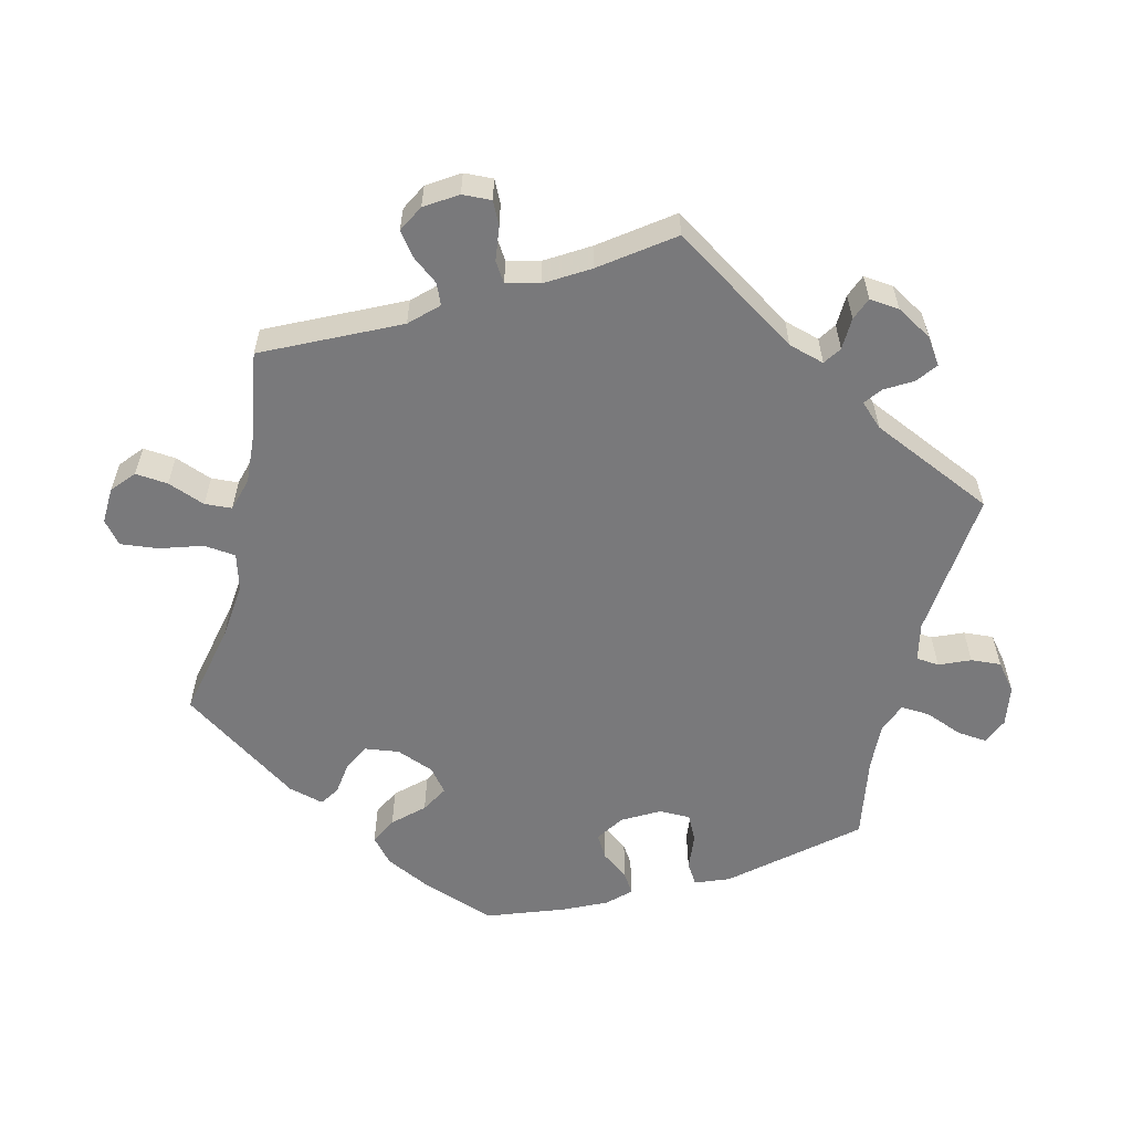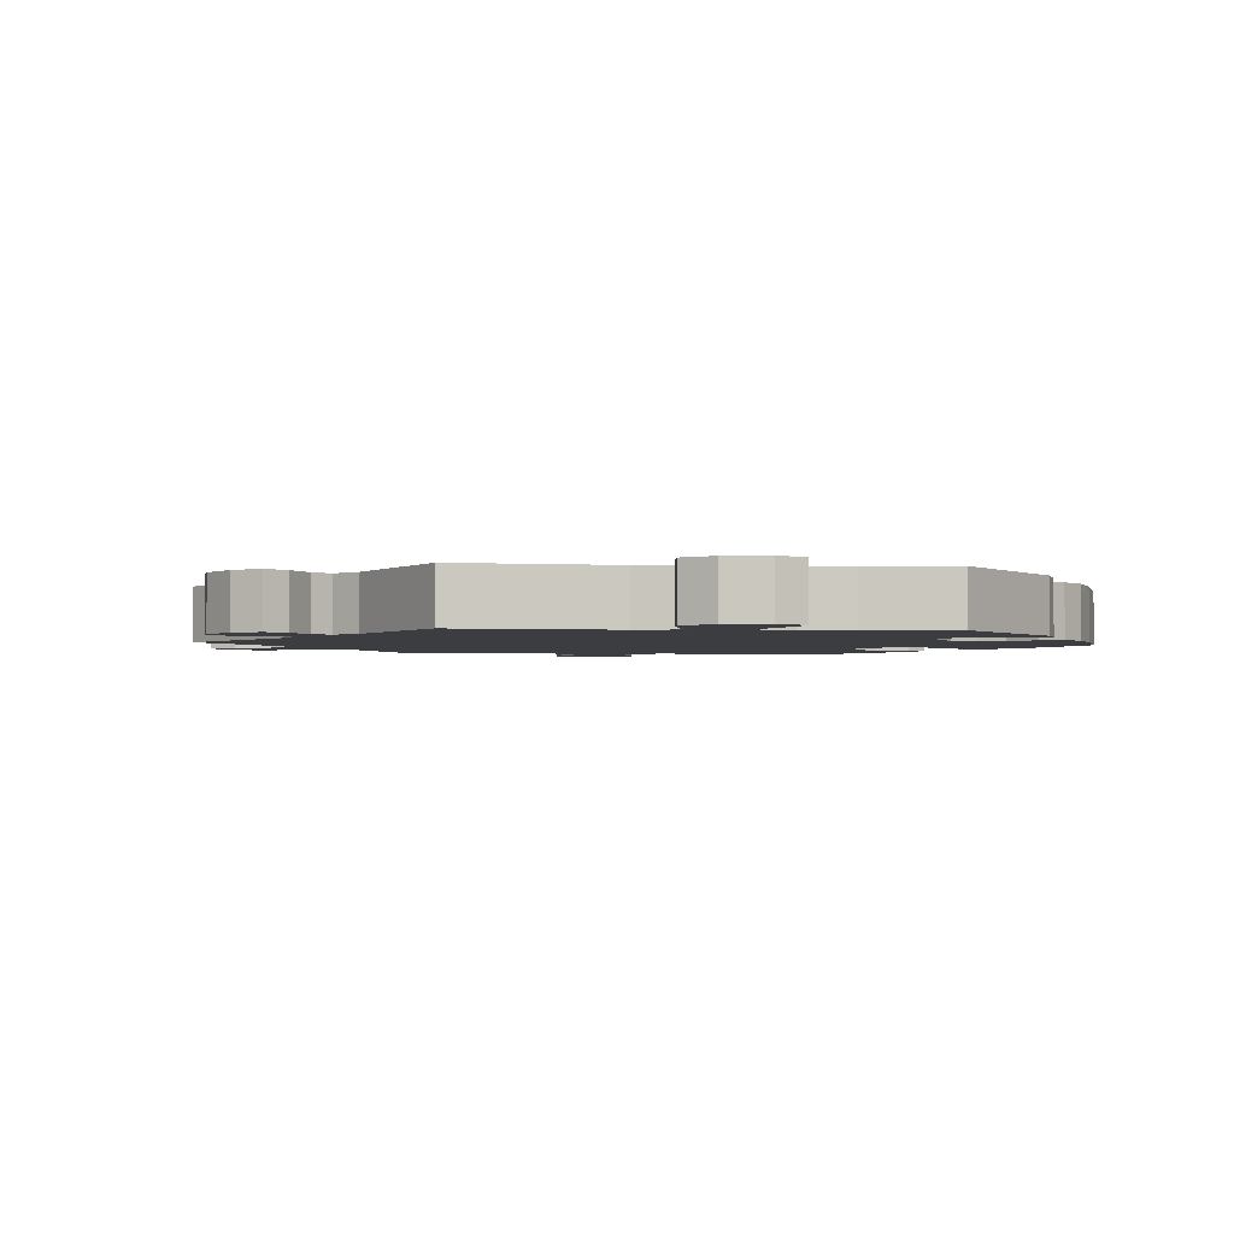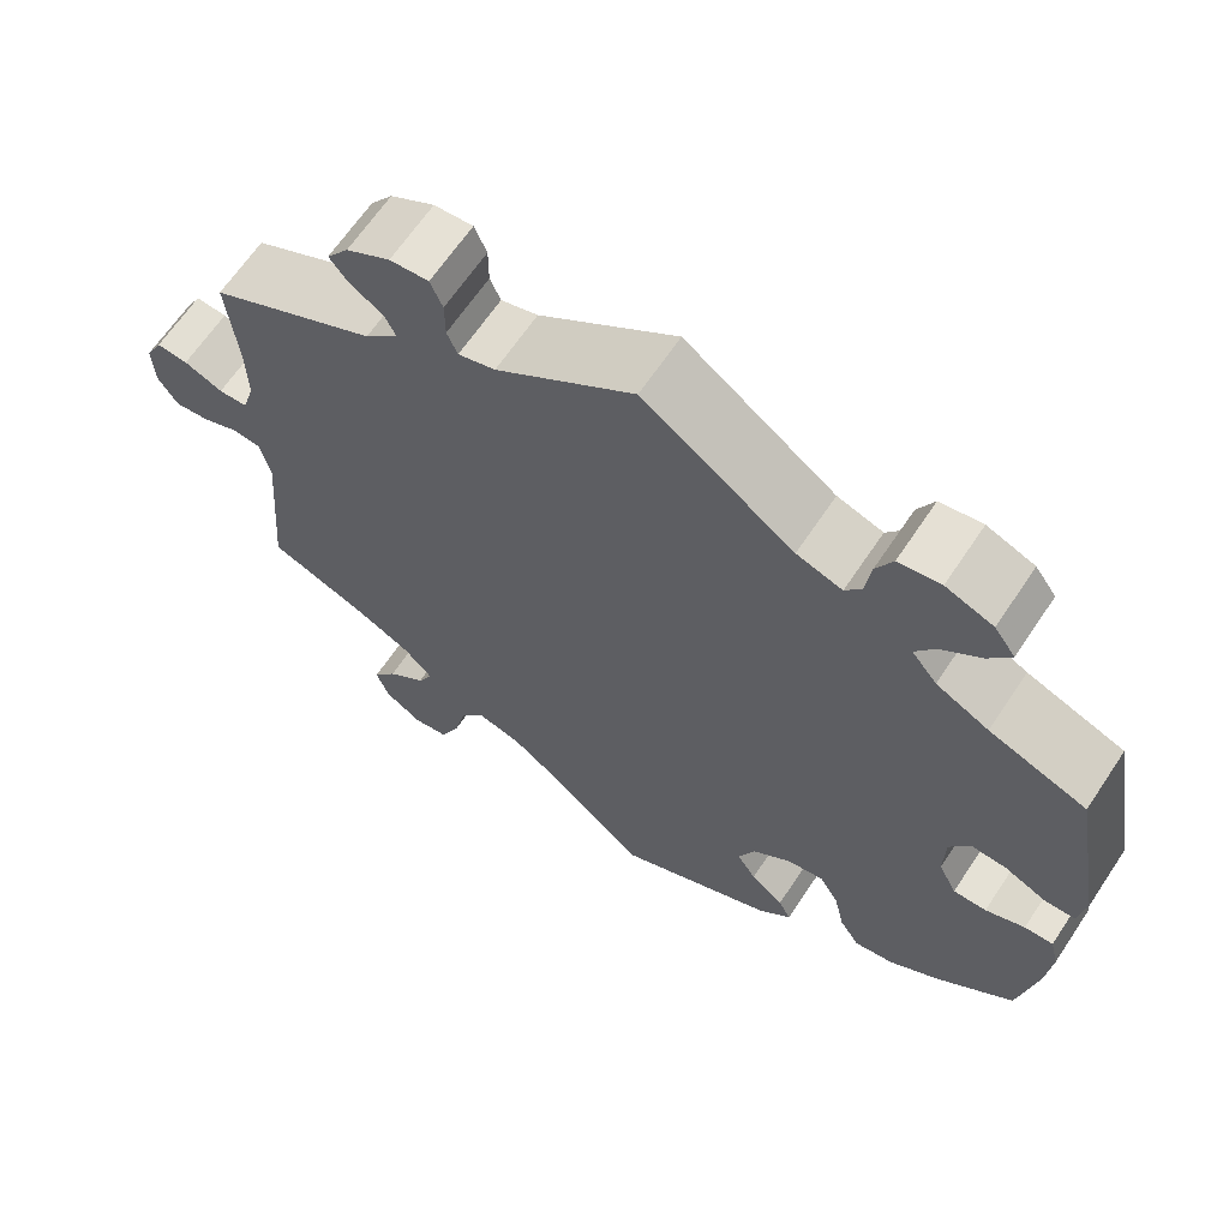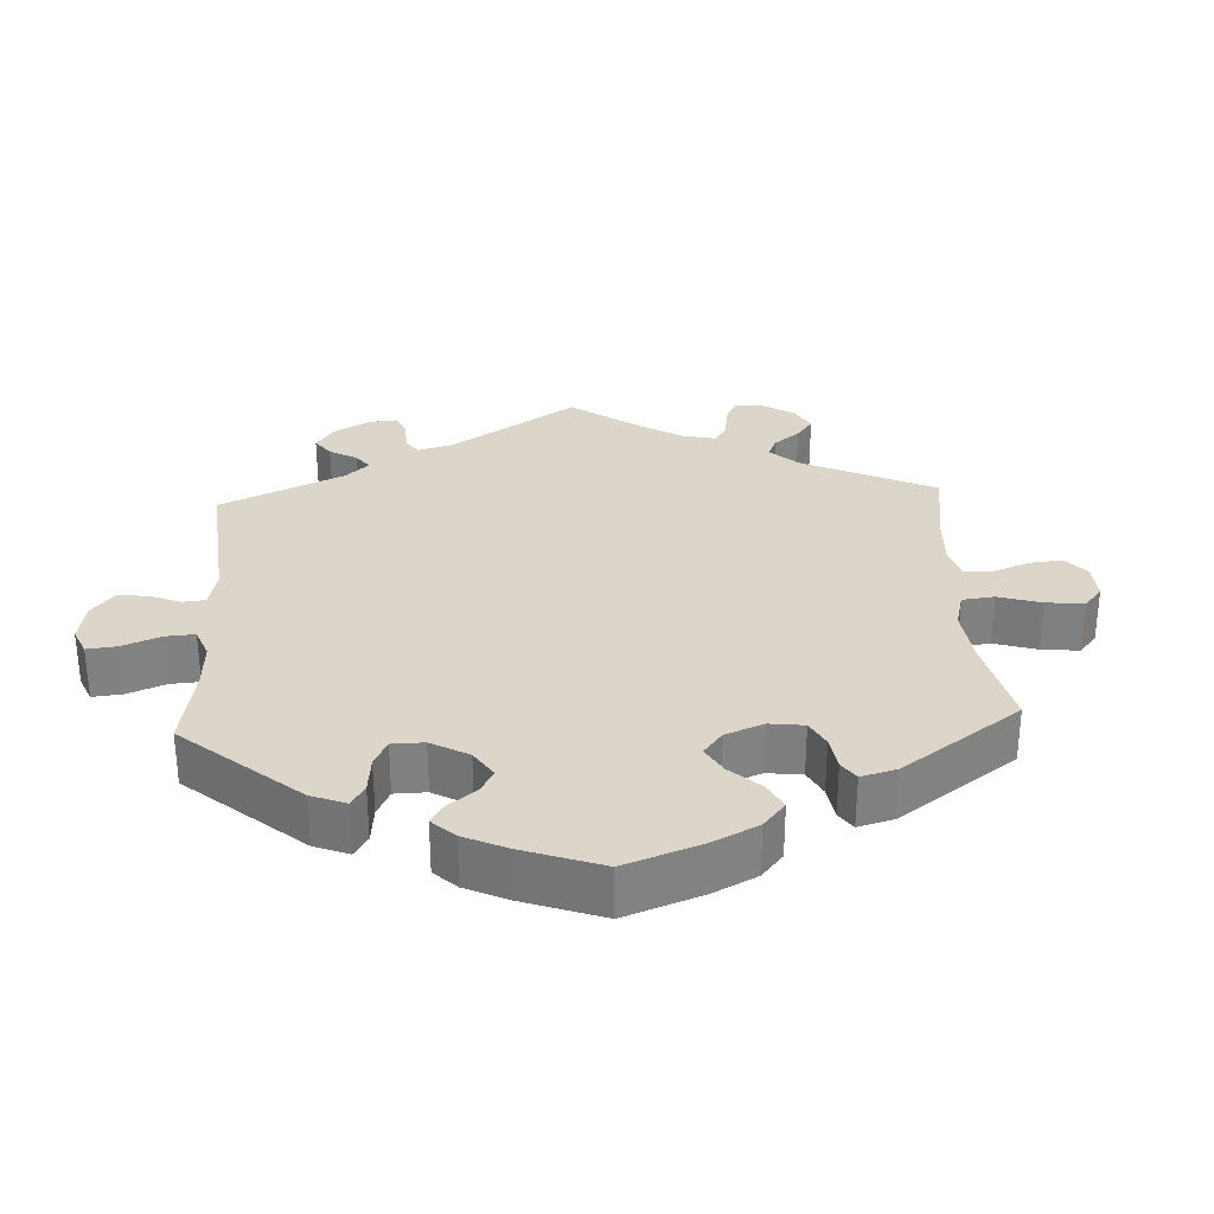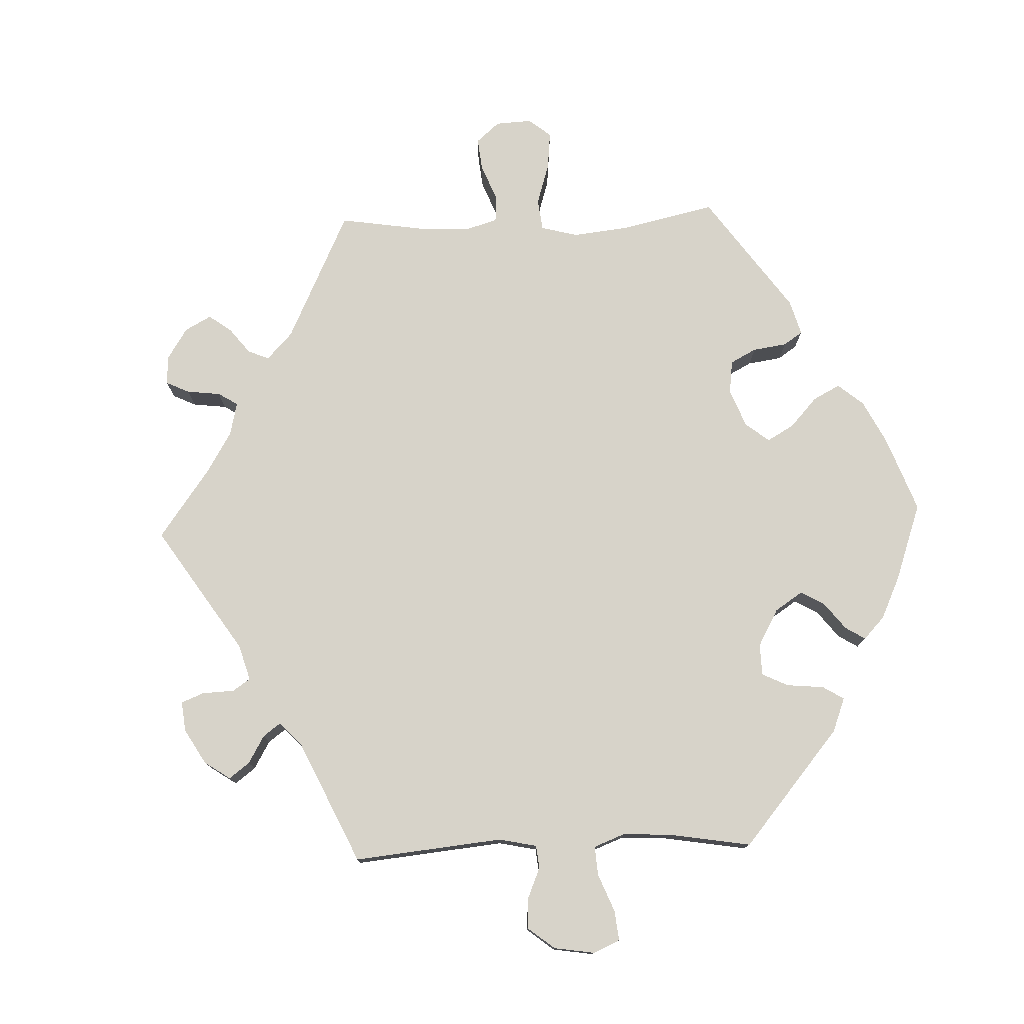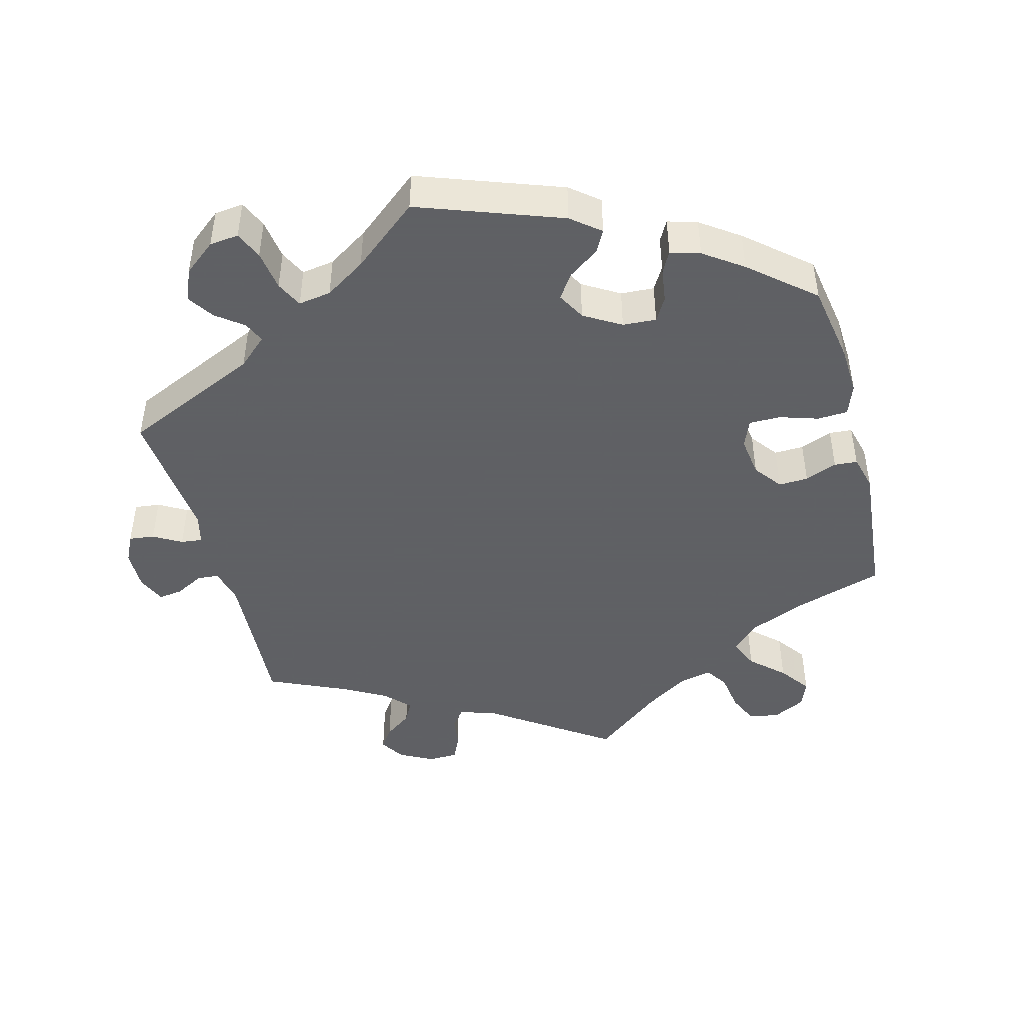
<metadata>
{"format":"obj","ext":"obj","renderer":"f3d","projection":"perspective","resolution":1024,"background":"white","views":[{"elev":-57.9,"azim":-73.2,"up":"+Y"},{"elev":-2.4,"azim":24.2,"up":"+Y"},{"elev":65.1,"azim":33.7,"up":"+Z"},{"elev":30.0,"azim":117.0,"up":"+Y"},{"elev":76.4,"azim":27.8,"up":"+Y"},{"elev":-45.3,"azim":74.8,"up":"+Y"}]}
</metadata>
<code>
v 0.171 0.07 0.455
v 0.223 0.07 0.438
v 0.242 0.07 0.464
v 0.248 0.07 0.511
v 0.267 0.07 0.549
v 0.315 0.07 0.556
v 0.369 0.07 0.535
v 0.393 0.07 0.502
v 0.368 0.07 0.468
v 0.323 0.07 0.433
v 0.3 0.07 0.399
v 0.329 0.07 0.363
v 0.389 0.07 0.332
v 0.5 0.07 0.29
v 0.537 0.07 0.081
v 0.529 0.07 0.03
v 0.494 0.07 0.029
v 0.446 0.07 0.051
v 0.405 0.07 0.054
v 0.382 0.07 0.016
v 0.381 0.07 -0.044
v 0.402 0.07 -0.086
v 0.44 0.07 -0.086
v 0.485 0.07 -0.068
v 0.518 0.07 -0.067
v 0.528 0.07 -0.109
v 0.522 0.07 -0.175
v 0.501 0.07 -0.289
v 0.413 0.07 -0.362
v 0.356 0.07 -0.399
v 0.31 0.07 -0.407
v 0.287 0.07 -0.371
v 0.275 0.07 -0.316
v 0.253 0.07 -0.278
v 0.211 0.07 -0.284
v 0.166 0.07 -0.319
v 0.147 0.07 -0.364
v 0.169 0.07 -0.399
v 0.207 0.07 -0.429
v 0.221 0.07 -0.458
v 0.184 0.07 -0.494
v 0 0.07 -0.578
v -0.1 0.07 -0.486
v -0.165 0.07 -0.438
v -0.217 0.07 -0.424
v -0.244 0.07 -0.46
v -0.258 0.07 -0.521
v -0.28 0.07 -0.57
v -0.32 0.07 -0.576
v -0.363 0.07 -0.548
v -0.377 0.07 -0.507
v -0.35 0.07 -0.47
v -0.306 0.07 -0.435
v -0.289 0.07 -0.401
v -0.322 0.07 -0.366
v -0.387 0.07 -0.333
v -0.5 0.07 -0.289
v -0.483 0.07 -0.084
v -0.495 0.07 -0.033
v -0.527 0.07 -0.029
v -0.57 0.07 -0.046
v -0.609 0.07 -0.05
v -0.631 0.07 -0.014
v -0.633 0.07 0.039
v -0.614 0.07 0.075
v -0.578 0.07 0.072
v -0.534 0.07 0.053
v -0.501 0.07 0.054
v -0.487 0.07 0.1
v -0.488 0.07 0.17
v -0.5 0.07 0.289
v -0.31 0.07 0.383
v -0.272 0.07 0.419
v -0.285 0.07 0.446
v -0.323 0.07 0.47
v -0.344 0.07 0.497
v -0.319 0.07 0.531
v -0.269 0.07 0.559
v -0.225 0.07 0.562
v -0.211 0.07 0.529
v -0.211 0.07 0.484
v -0.199 0.07 0.456
v -0.157 0.07 0.468
v 0 0.07 0.578
v 0.171 0 0.455
v 0.223 0 0.438
v 0.242 0 0.464
v 0.248 0 0.511
v 0.267 0 0.549
v 0.315 0 0.556
v 0.369 0 0.535
v 0.393 0 0.502
v 0.368 0 0.468
v 0.323 0 0.433
v 0.3 0 0.399
v 0.329 0 0.363
v 0.389 0 0.332
v 0.5 0 0.29
v 0.537 0 0.081
v 0.529 0 0.03
v 0.494 0 0.029
v 0.446 0 0.051
v 0.405 0 0.054
v 0.382 0 0.016
v 0.381 0 -0.044
v 0.402 0 -0.086
v 0.44 0 -0.086
v 0.485 0 -0.068
v 0.518 0 -0.067
v 0.528 0 -0.109
v 0.522 0 -0.175
v 0.501 0 -0.289
v 0.413 0 -0.362
v 0.356 0 -0.399
v 0.31 0 -0.407
v 0.287 0 -0.371
v 0.275 0 -0.316
v 0.253 0 -0.278
v 0.211 0 -0.284
v 0.166 0 -0.319
v 0.147 0 -0.364
v 0.169 0 -0.399
v 0.207 0 -0.429
v 0.221 0 -0.458
v 0.184 0 -0.494
v 0 0 -0.578
v -0.1 0 -0.486
v -0.165 0 -0.438
v -0.217 0 -0.424
v -0.244 0 -0.46
v -0.258 0 -0.521
v -0.28 0 -0.57
v -0.32 0 -0.576
v -0.363 0 -0.548
v -0.377 0 -0.507
v -0.35 0 -0.47
v -0.306 0 -0.435
v -0.289 0 -0.401
v -0.322 0 -0.366
v -0.387 0 -0.333
v -0.5 0 -0.289
v -0.483 0 -0.084
v -0.495 0 -0.033
v -0.527 0 -0.029
v -0.57 0 -0.046
v -0.609 0 -0.05
v -0.631 0 -0.014
v -0.633 0 0.039
v -0.614 0 0.075
v -0.578 0 0.072
v -0.534 0 0.053
v -0.501 0 0.054
v -0.487 0 0.1
v -0.488 0 0.17
v -0.5 0 0.289
v -0.31 0 0.383
v -0.272 0 0.419
v -0.285 0 0.446
v -0.323 0 0.47
v -0.344 0 0.497
v -0.319 0 0.531
v -0.269 0 0.559
v -0.225 0 0.562
v -0.211 0 0.529
v -0.211 0 0.484
v -0.199 0 0.456
v -0.157 0 0.468
v 0 0 0.578
f 83 84 1
f 82 83 1 2
f 78 79 80 81
f 78 81 82
f 77 78 82
f 74 75 76 77
f 73 74 77 82
f 72 73 82 2
f 70 71 72 2
f 64 65 66 67
f 64 67 68
f 63 64 68
f 60 61 62 63
f 59 60 63 68
f 58 59 68 69
f 56 57 58
f 55 56 58 69
f 50 51 52 53
f 48 49 50 53
f 46 47 48 53
f 45 46 53 54
f 44 45 54 55
f 40 41 42 43
f 38 39 40 43
f 37 38 43 44
f 36 37 44 55
f 30 31 32 33
f 30 33 34
f 29 30 34
f 28 29 34
f 27 28 34
f 26 27 34 35
f 23 24 25 26
f 22 23 26 35
f 15 16 17 18
f 13 14 15 18
f 12 13 18 19
f 11 12 19 20
f 7 8 9 10
f 7 10 11
f 6 7 11
f 3 4 5 6
f 2 3 6 11
f 21 22 35 36
f 36 55 69 70
f 20 21 36 70
f 2 11 20 70
f 85 168 167
f 86 85 167 166
f 165 164 163 162
f 166 165 162
f 166 162 161
f 161 160 159 158
f 166 161 158 157
f 86 166 157 156
f 86 156 155 154
f 151 150 149 148
f 152 151 148
f 152 148 147
f 147 146 145 144
f 152 147 144 143
f 153 152 143 142
f 142 141 140
f 153 142 140 139
f 137 136 135 134
f 137 134 133 132
f 137 132 131 130
f 138 137 130 129
f 139 138 129 128
f 127 126 125 124
f 127 124 123 122
f 128 127 122 121
f 139 128 121 120
f 117 116 115 114
f 118 117 114
f 118 114 113
f 118 113 112
f 118 112 111
f 119 118 111 110
f 110 109 108 107
f 119 110 107 106
f 102 101 100 99
f 102 99 98 97
f 103 102 97 96
f 104 103 96 95
f 94 93 92 91
f 95 94 91
f 95 91 90
f 90 89 88 87
f 95 90 87 86
f 120 119 106 105
f 154 153 139 120
f 154 120 105 104
f 154 104 95 86
f 1 85 86 2
f 2 86 87 3
f 3 87 88 4
f 4 88 89 5
f 5 89 90 6
f 6 90 91 7
f 7 91 92 8
f 8 92 93 9
f 9 93 94 10
f 10 94 95 11
f 11 95 96 12
f 12 96 97 13
f 13 97 98 14
f 14 98 99 15
f 15 99 100 16
f 16 100 101 17
f 17 101 102 18
f 18 102 103 19
f 19 103 104 20
f 20 104 105 21
f 21 105 106 22
f 22 106 107 23
f 23 107 108 24
f 24 108 109 25
f 25 109 110 26
f 26 110 111 27
f 27 111 112 28
f 28 112 113 29
f 29 113 114 30
f 30 114 115 31
f 31 115 116 32
f 32 116 117 33
f 33 117 118 34
f 34 118 119 35
f 35 119 120 36
f 36 120 121 37
f 37 121 122 38
f 38 122 123 39
f 39 123 124 40
f 40 124 125 41
f 41 125 126 42
f 42 126 127 43
f 43 127 128 44
f 44 128 129 45
f 45 129 130 46
f 46 130 131 47
f 47 131 132 48
f 48 132 133 49
f 49 133 134 50
f 50 134 135 51
f 51 135 136 52
f 52 136 137 53
f 53 137 138 54
f 54 138 139 55
f 55 139 140 56
f 56 140 141 57
f 57 141 142 58
f 58 142 143 59
f 59 143 144 60
f 60 144 145 61
f 61 145 146 62
f 62 146 147 63
f 63 147 148 64
f 64 148 149 65
f 65 149 150 66
f 66 150 151 67
f 67 151 152 68
f 68 152 153 69
f 69 153 154 70
f 70 154 155 71
f 71 155 156 72
f 72 156 157 73
f 73 157 158 74
f 74 158 159 75
f 75 159 160 76
f 76 160 161 77
f 77 161 162 78
f 78 162 163 79
f 79 163 164 80
f 80 164 165 81
f 81 165 166 82
f 82 166 167 83
f 83 167 168 84
f 84 168 85 1

</code>
